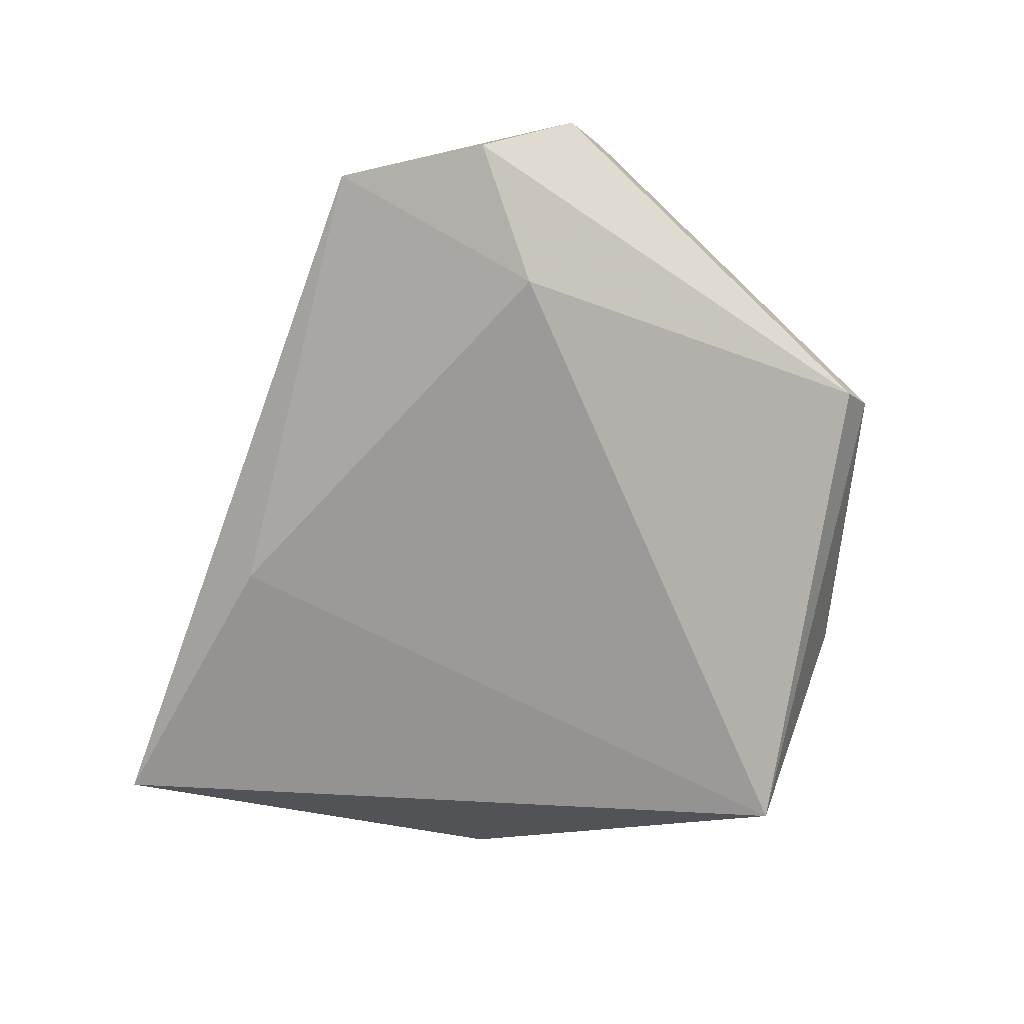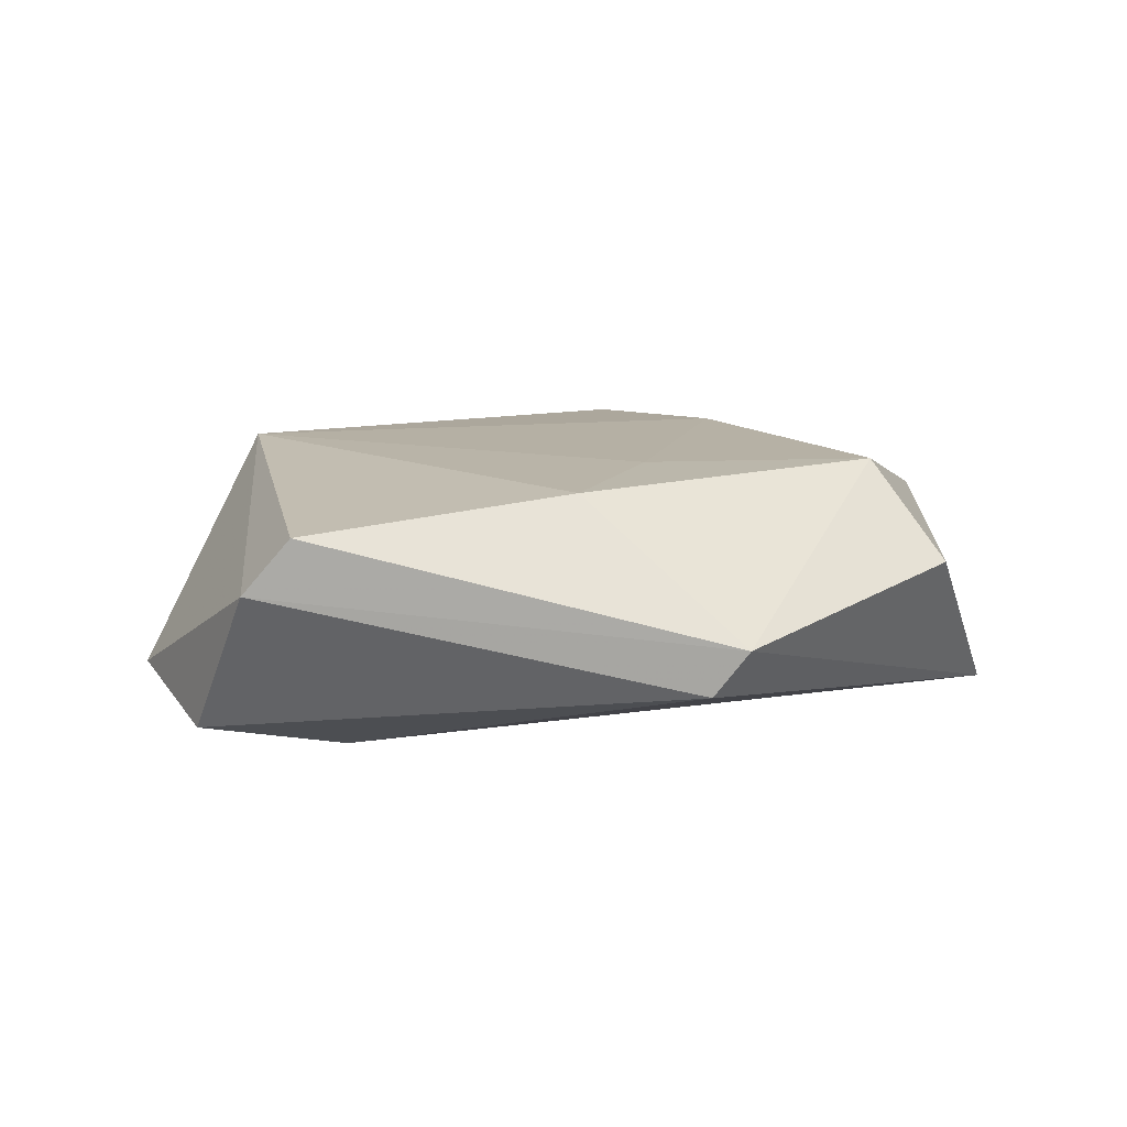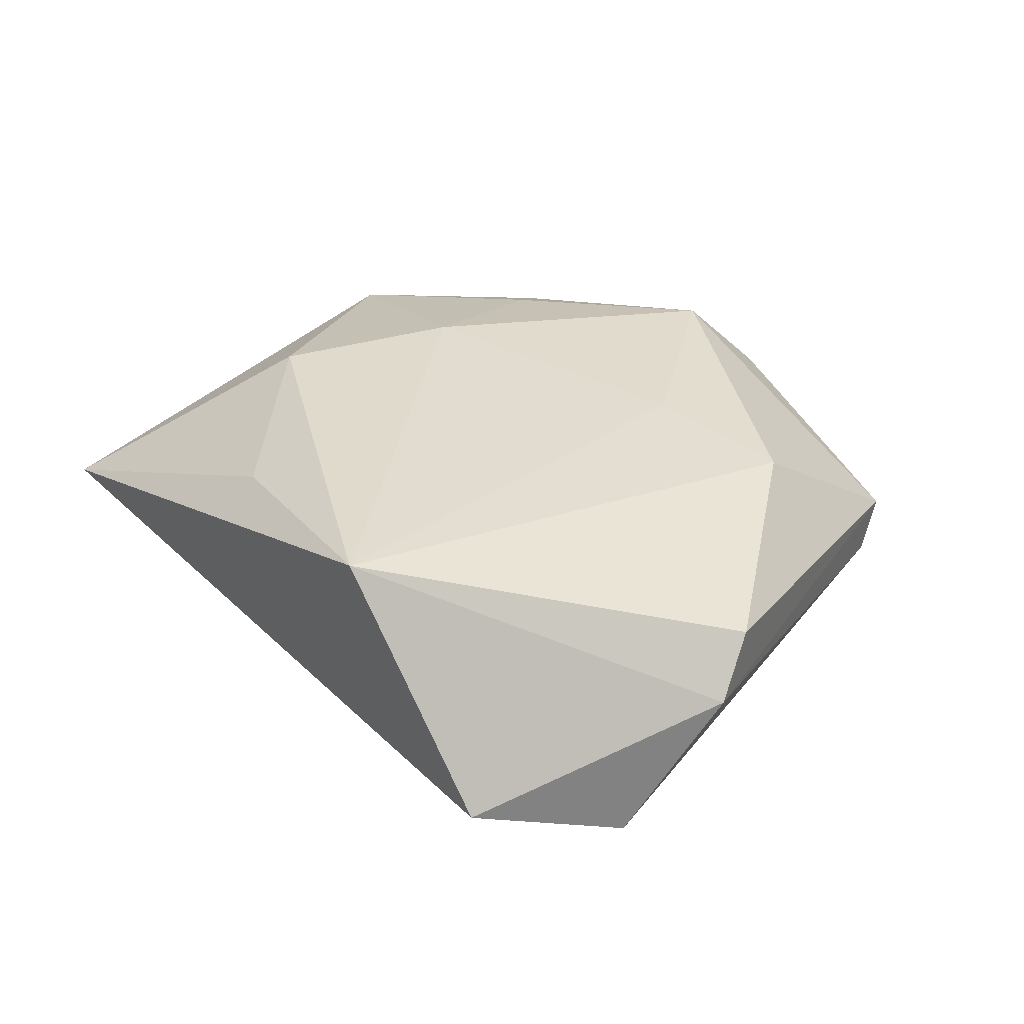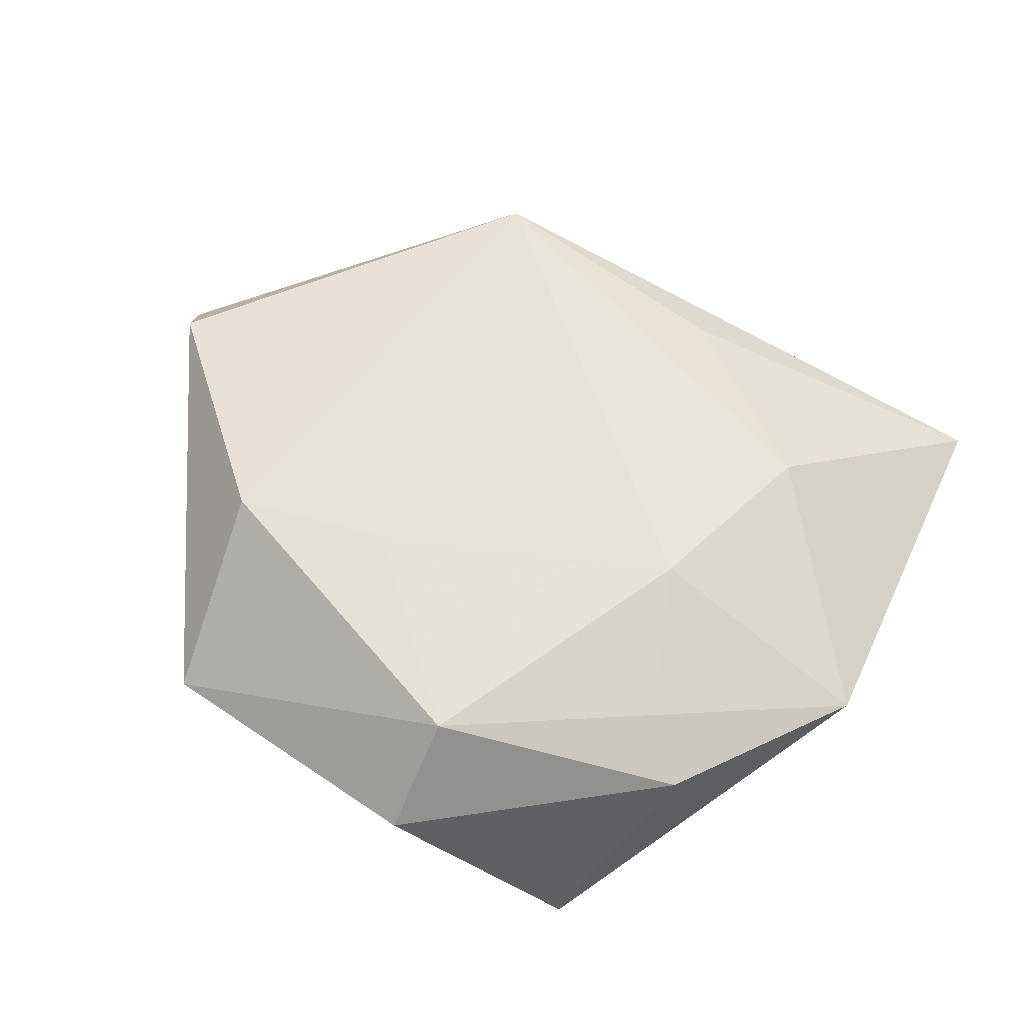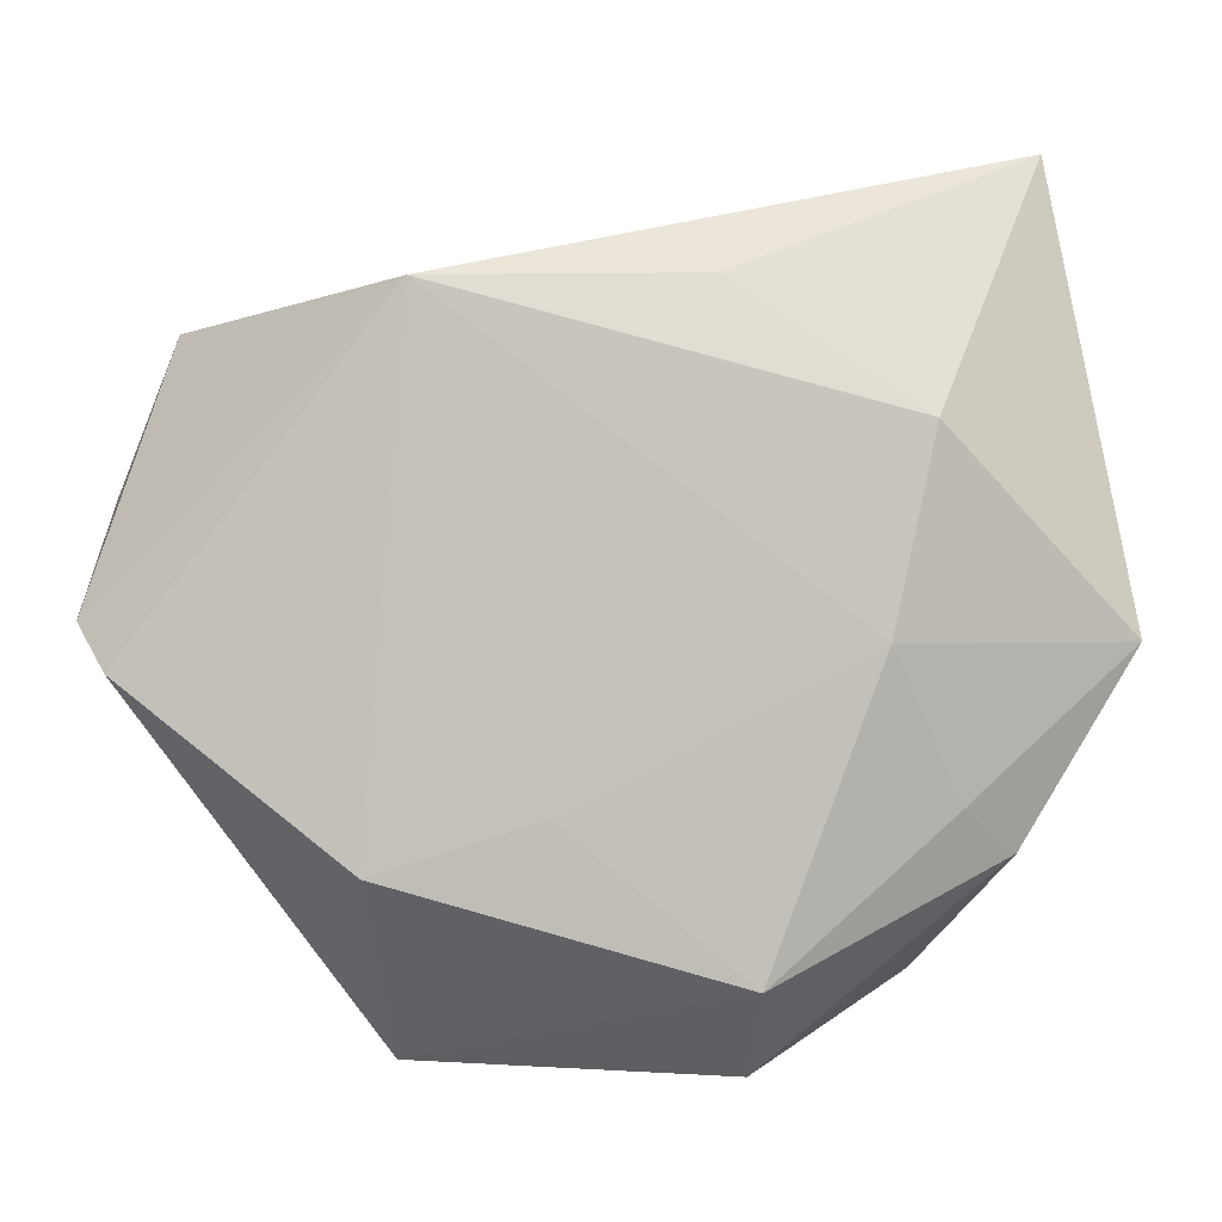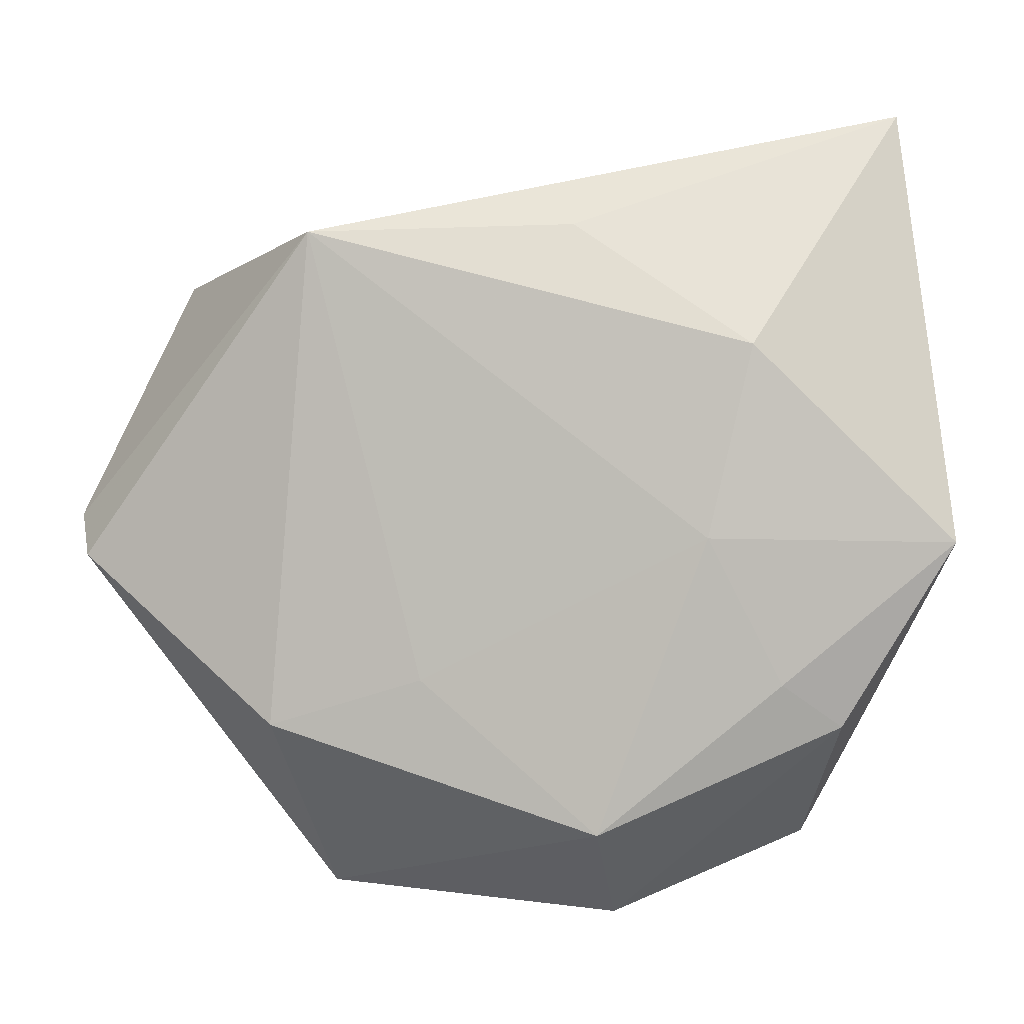
<metadata>
{"format":"obj","ext":"obj","renderer":"f3d","projection":"perspective","resolution":1024,"background":"white","views":[{"elev":-73.7,"azim":-98.2,"up":"+Z"},{"elev":12.4,"azim":-48.8,"up":"+Z"},{"elev":34.6,"azim":-117.5,"up":"+Z"},{"elev":62.7,"azim":33.4,"up":"+Z"},{"elev":3.3,"azim":-5.8,"up":"+Y"},{"elev":1.6,"azim":11.9,"up":"+Y"}]}
</metadata>
<code>
v -0.02017 -0.03893 -8.889e-05
v 0.007624 0.03112 0.00861
v -0.03939 0.02626 -0.00853
v 0.02915 -0.03402 -0.01335
v -0.01938 0.03047 0.01299
v 0.04628 -0.001273 0.006
v 0.01094 -0.03095 0.01324
v -0.04541 0.01105 -0.0116
v -0.02204 -0.0359 -0.004777
v 0.0221 -0.0008041 0.0131
v -0.04782 0.0009639 0.003811
v 0.03963 0.04308 -0.005444
v -0.03162 0.003804 -0.01496
v -0.007381 -0.01555 0.01346
v 0.01107 -0.04044 0.003521
v 0.03495 -0.02017 0.006179
v 0.02641 0.01859 0.01178
v 0.008788 0.03126 -0.01005
v -0.04501 -0.003185 0.009665
v -0.02354 -0.02054 0.0131
v 0.02925 -0.01569 0.009796
f 1 11 9
f 9 4 1
f 6 4 12
f 20 1 7
f 7 1 15
f 15 1 4
f 12 5 2
f 17 2 5
f 17 6 12
f 12 2 17
f 14 20 7
f 5 20 14
f 19 5 11
f 19 20 5
f 11 1 19
f 1 20 19
f 4 6 16
f 16 15 4
f 6 21 16
f 7 15 16
f 16 21 7
f 13 4 9
f 6 17 10
f 10 21 6
f 7 21 10
f 10 17 5
f 10 14 7
f 5 14 10
f 9 11 8
f 8 13 9
f 4 13 18
f 12 4 18
f 13 8 3
f 3 18 13
f 11 5 3
f 3 8 11
f 3 5 12
f 12 18 3

</code>
